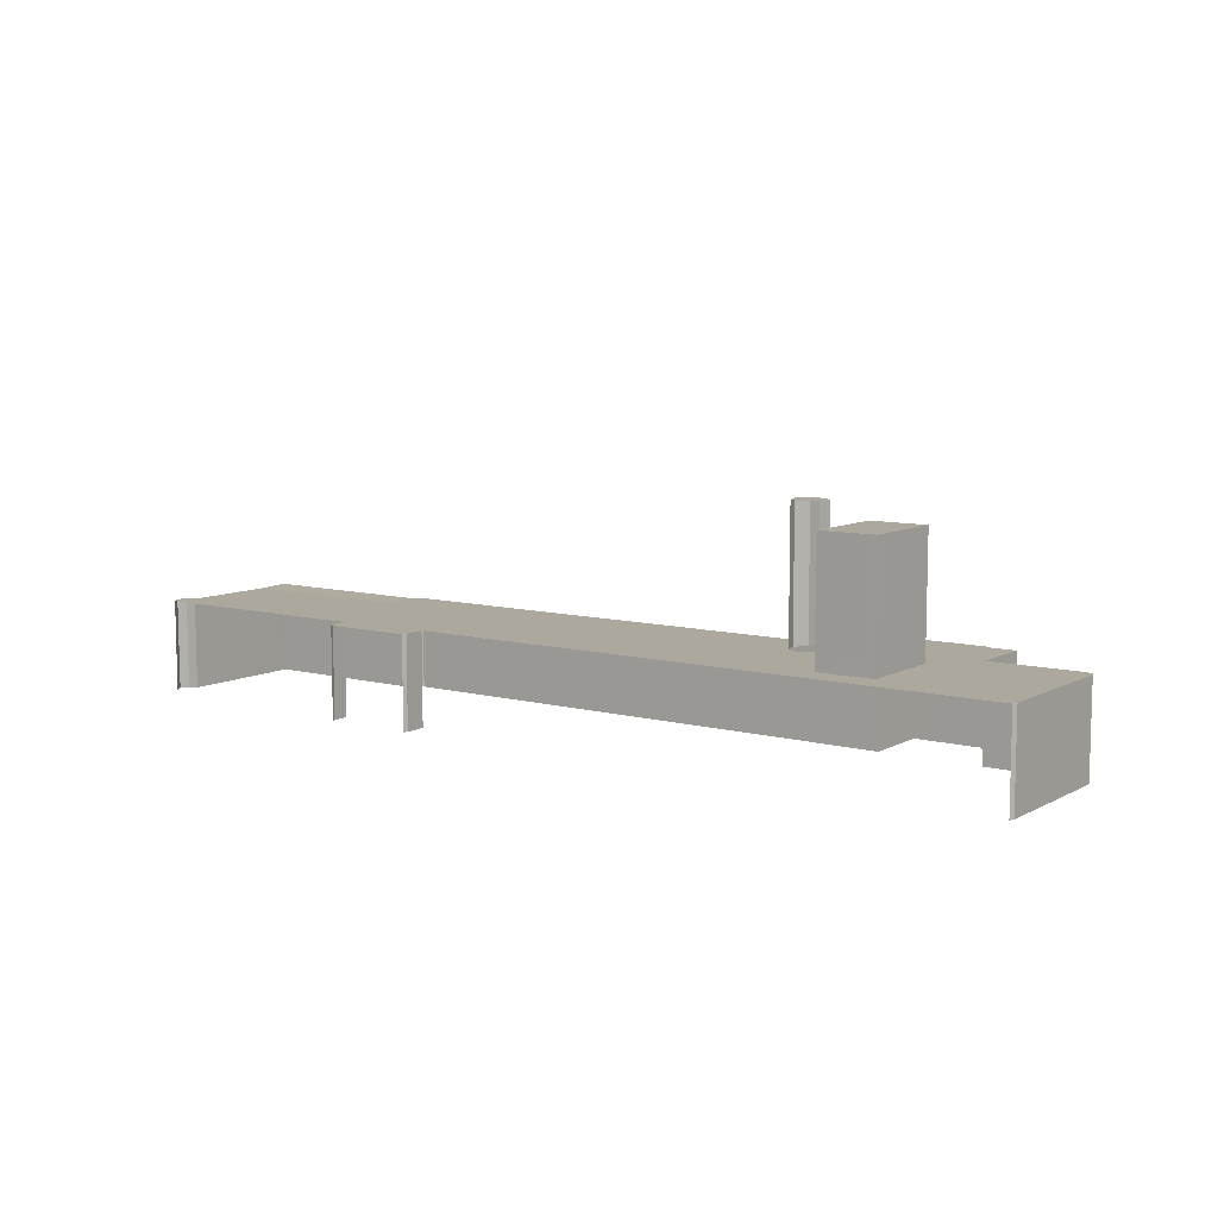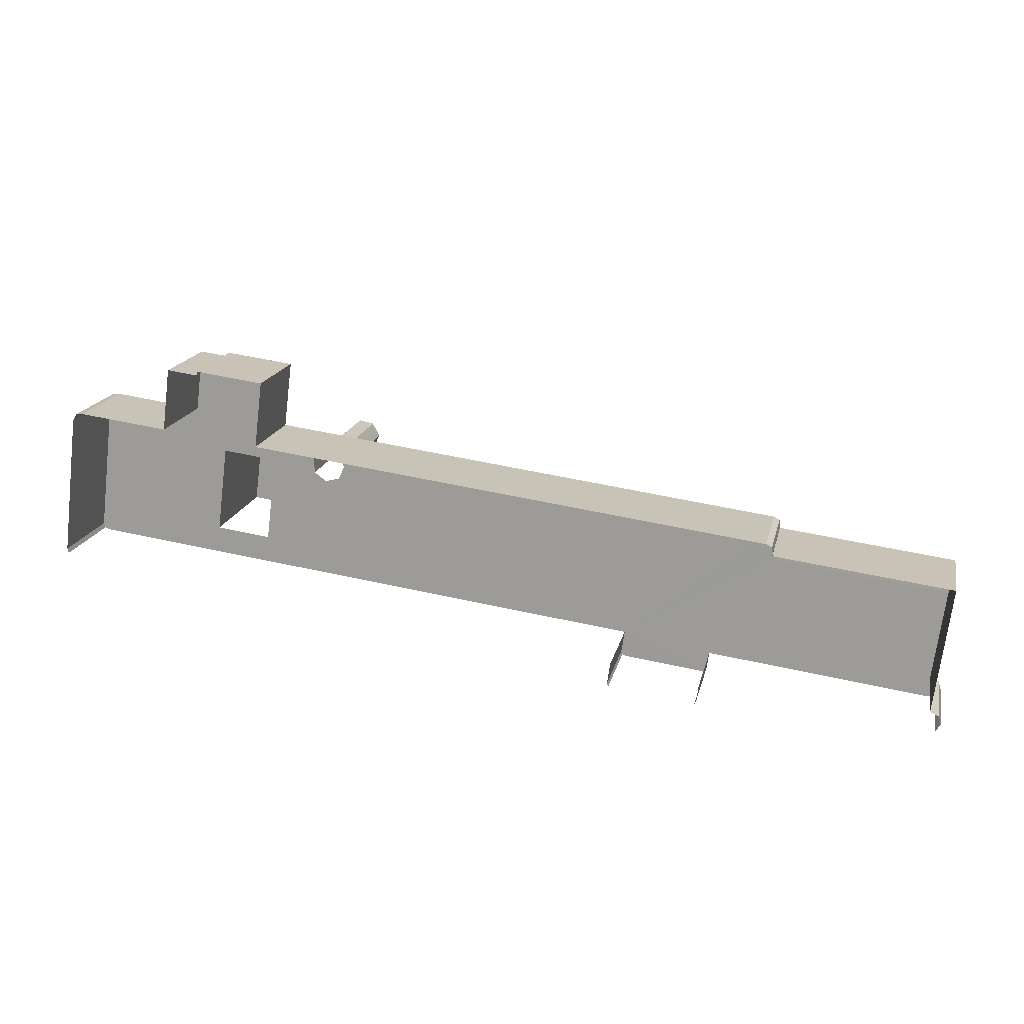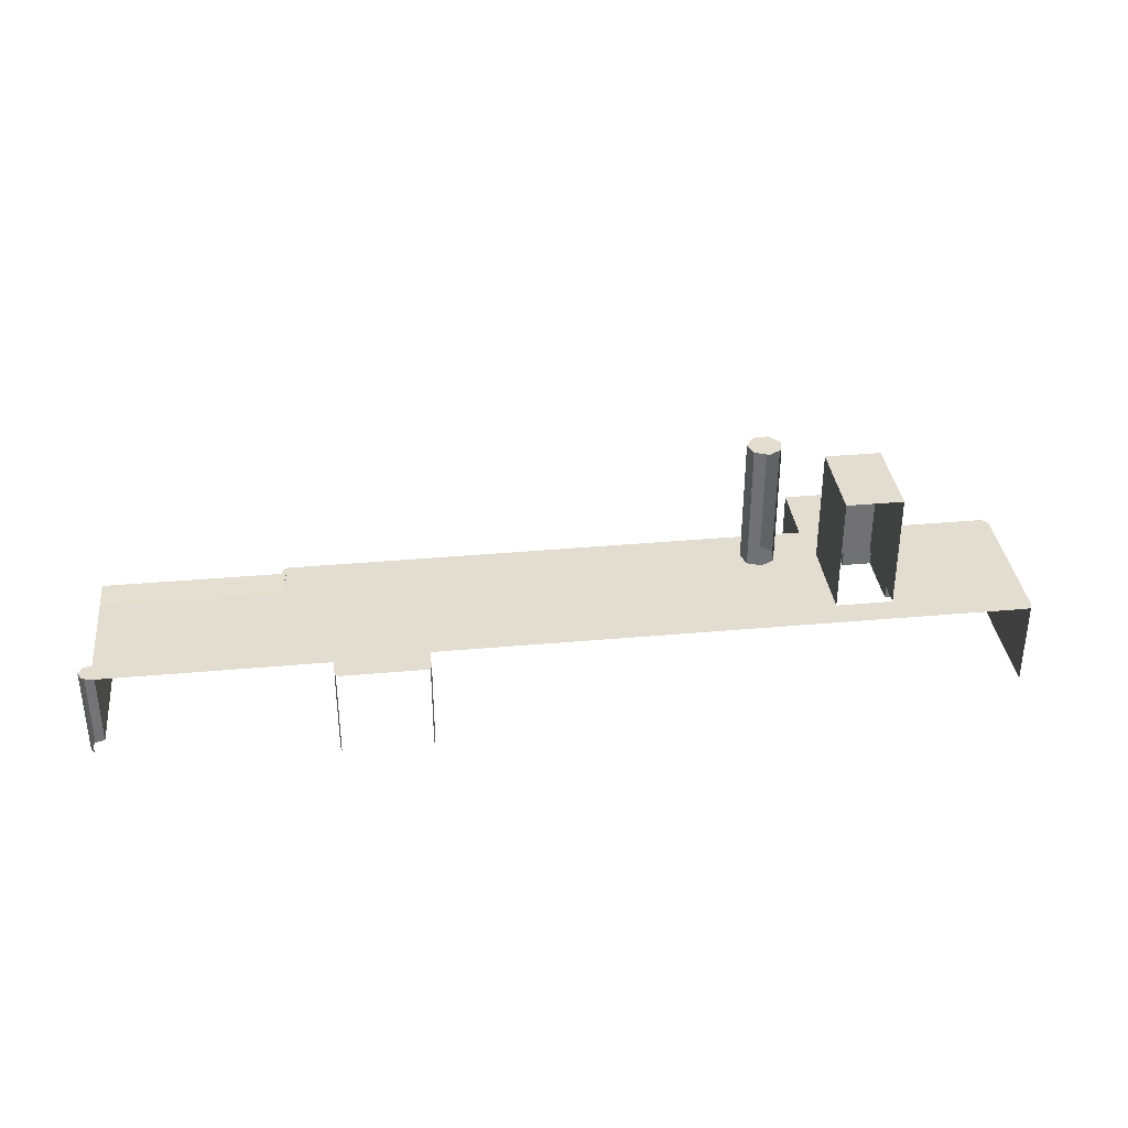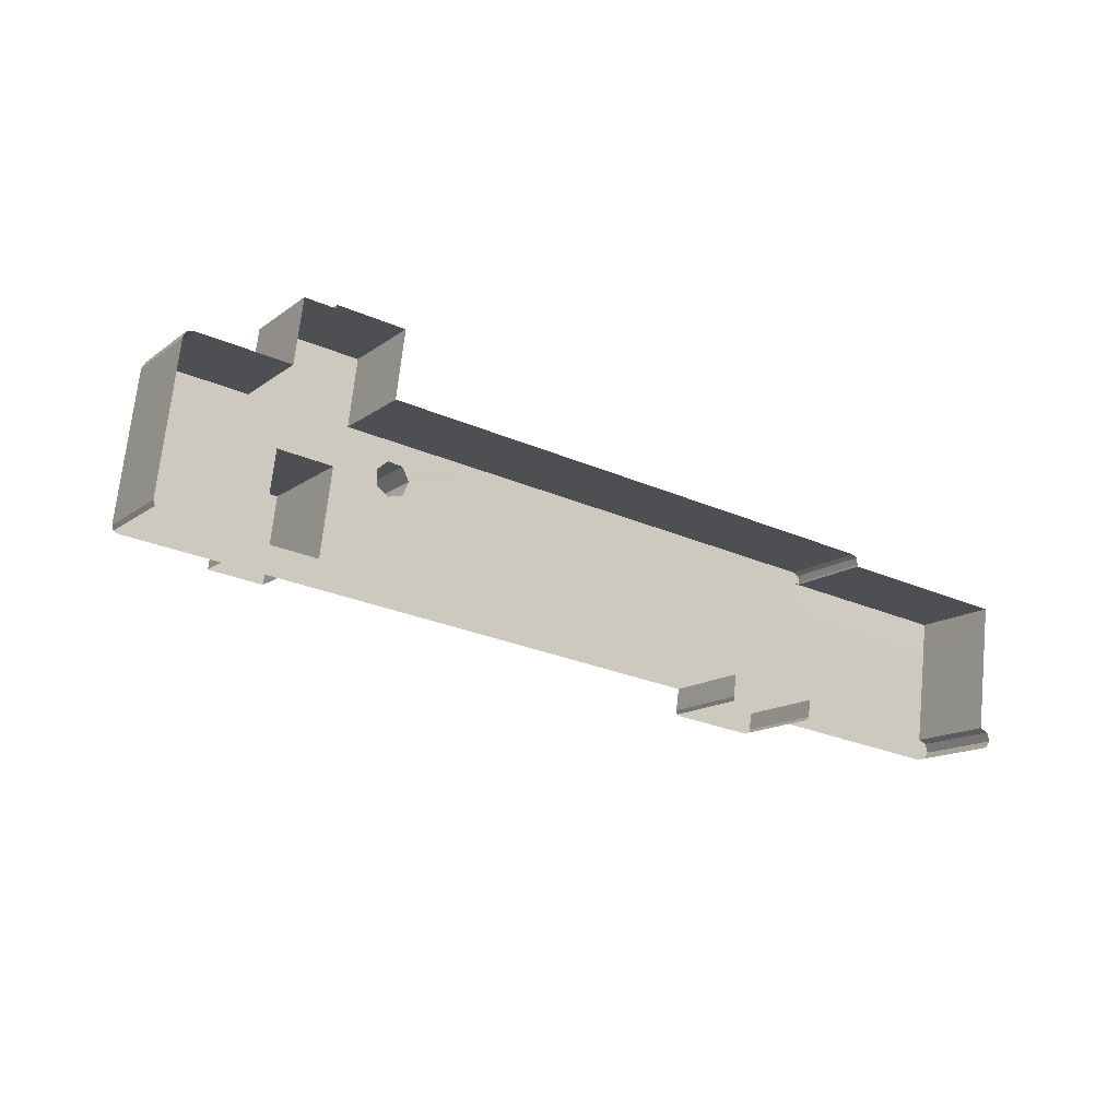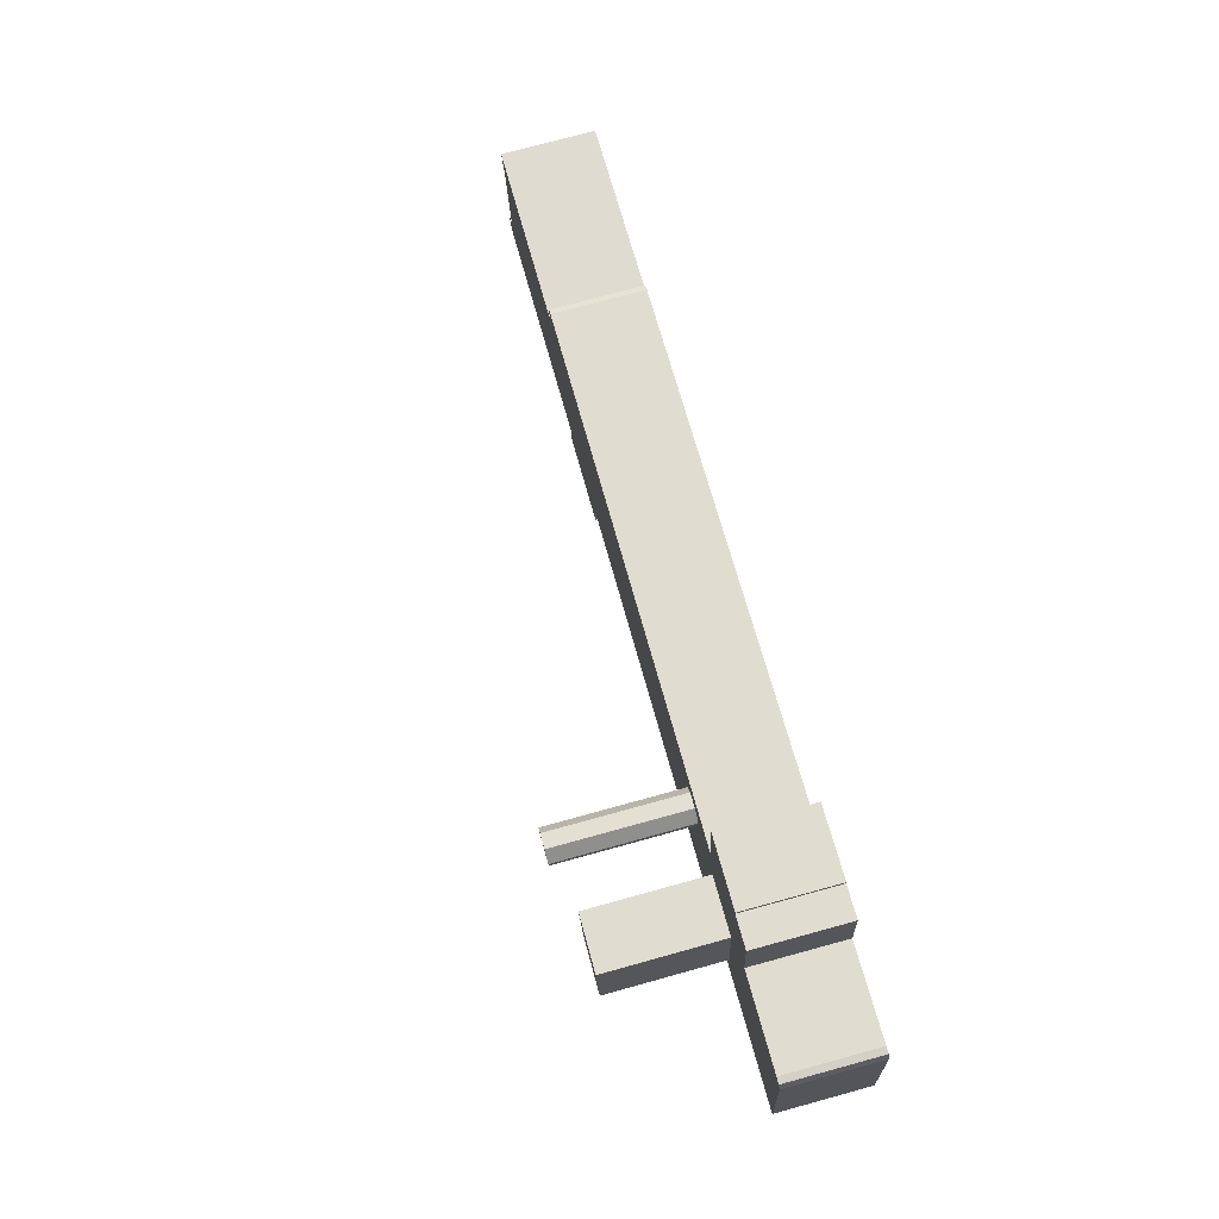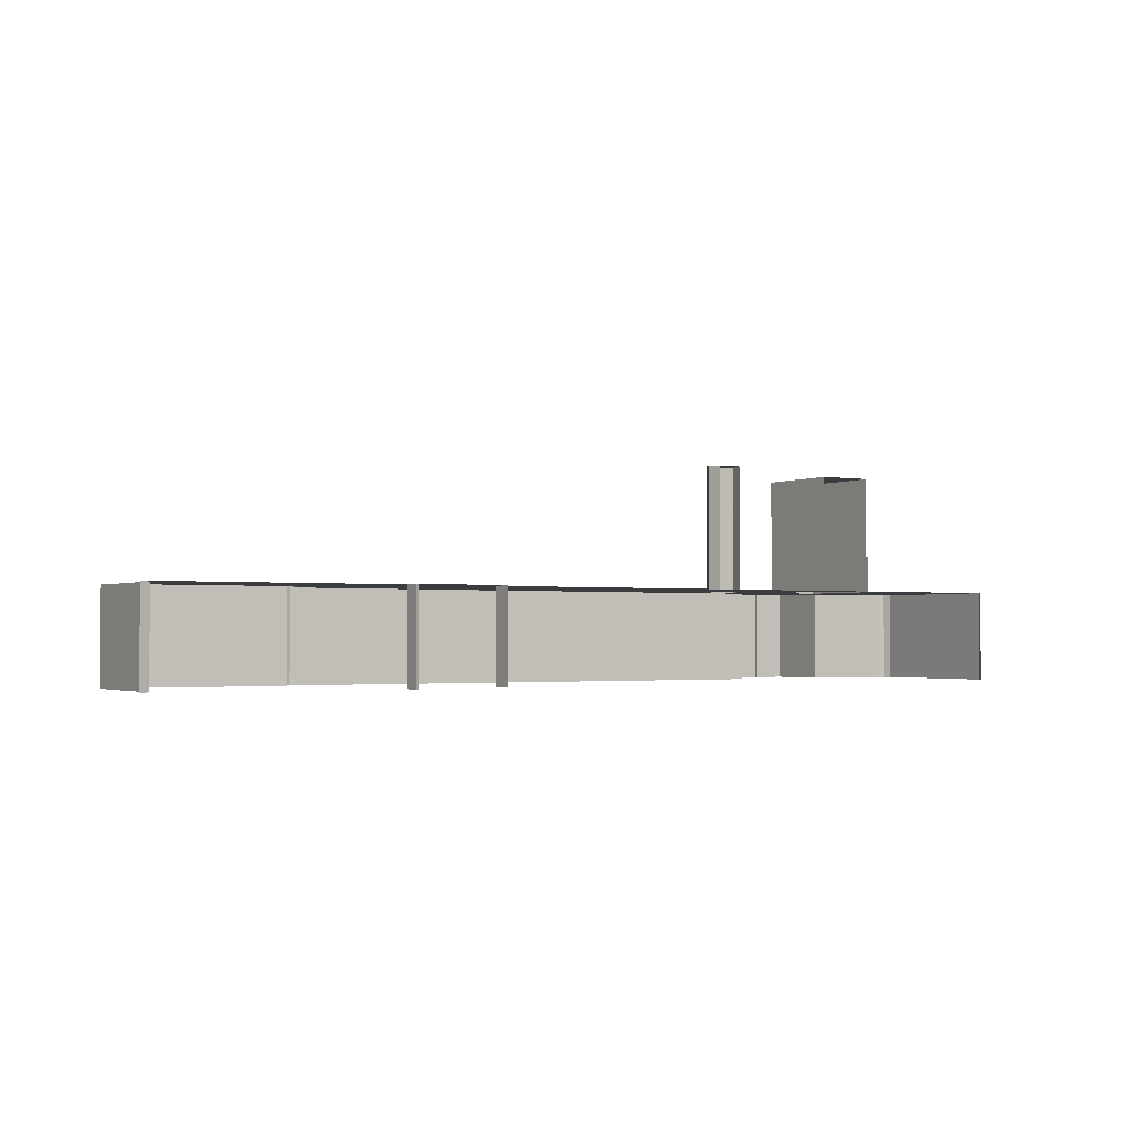
<metadata>
{"format":"obj","ext":"obj","renderer":"f3d","projection":"perspective","resolution":1024,"background":"white","views":[{"elev":8.7,"azim":42.9,"up":"+Z"},{"elev":17.3,"azim":-167.5,"up":"+Y"},{"elev":35.1,"azim":0.4,"up":"+Z"},{"elev":-14.2,"azim":147.0,"up":"+Y"},{"elev":76.1,"azim":74.7,"up":"+Y"},{"elev":-1.9,"azim":-24.3,"up":"+Z"}]}
</metadata>
<code>
v -2.234e+05 -1.269e+05 18.94
v -2.234e+05 -1.269e+05 18.94
v -2.234e+05 -1.269e+05 18.94
v -2.234e+05 -1.269e+05 18.94
v -2.234e+05 -1.269e+05 18.94
v -2.235e+05 -1.269e+05 18.94
v -2.235e+05 -1.269e+05 18.94
v -2.235e+05 -1.269e+05 18.94
v -2.235e+05 -1.269e+05 18.94
v -2.235e+05 -1.269e+05 18.94
v -2.234e+05 -1.269e+05 18.94
v -2.234e+05 -1.269e+05 18.94
v -2.234e+05 -1.269e+05 18.94
v -2.235e+05 -1.269e+05 18.94
v -2.235e+05 -1.269e+05 18.94
v -2.235e+05 -1.269e+05 18.94
v -2.235e+05 -1.269e+05 18.94
v -2.235e+05 -1.269e+05 18.94
v -2.235e+05 -1.269e+05 18.94
v -2.235e+05 -1.269e+05 18.94
v -2.234e+05 -1.269e+05 18.94
v -2.234e+05 -1.269e+05 18.94
v -2.234e+05 -1.269e+05 18.94
v -2.234e+05 -1.269e+05 18.94
v -2.235e+05 -1.269e+05 18.94
v -2.235e+05 -1.269e+05 18.94
v -2.235e+05 -1.269e+05 18.94
v -2.235e+05 -1.269e+05 18.94
v -2.235e+05 -1.269e+05 18.94
v -2.235e+05 -1.269e+05 18.94
v -2.234e+05 -1.269e+05 34.86
v -2.234e+05 -1.269e+05 34.86
v -2.234e+05 -1.269e+05 34.86
v -2.234e+05 -1.269e+05 34.86
v -2.234e+05 -1.269e+05 25.92
v -2.234e+05 -1.269e+05 25.92
v -2.234e+05 -1.269e+05 25.92
v -2.234e+05 -1.269e+05 25.92
v -2.234e+05 -1.269e+05 25.92
v -2.235e+05 -1.269e+05 25.92
v -2.235e+05 -1.269e+05 25.92
v -2.235e+05 -1.269e+05 25.92
v -2.234e+05 -1.269e+05 25.92
v -2.234e+05 -1.269e+05 25.92
v -2.234e+05 -1.269e+05 25.92
v -2.234e+05 -1.269e+05 25.92
v -2.234e+05 -1.269e+05 25.92
v -2.235e+05 -1.269e+05 25.92
v -2.235e+05 -1.269e+05 25.92
v -2.234e+05 -1.269e+05 25.92
v -2.234e+05 -1.269e+05 25.92
v -2.235e+05 -1.269e+05 25.92
v -2.235e+05 -1.269e+05 25.92
v -2.235e+05 -1.269e+05 25.92
v -2.235e+05 -1.269e+05 25.92
v -2.234e+05 -1.269e+05 25.92
v -2.234e+05 -1.269e+05 25.92
v -2.235e+05 -1.269e+05 25.92
v -2.235e+05 -1.269e+05 25.92
v -2.235e+05 -1.269e+05 25.92
v -2.235e+05 -1.269e+05 25.92
v -2.235e+05 -1.269e+05 25.92
v -2.235e+05 -1.269e+05 25.92
v -2.235e+05 -1.269e+05 25.92
v -2.235e+05 -1.269e+05 25.92
v -2.235e+05 -1.269e+05 25.92
v -2.234e+05 -1.269e+05 25.92
v -2.234e+05 -1.269e+05 25.92
v -2.235e+05 -1.269e+05 25.92
v -2.235e+05 -1.269e+05 25.92
v -2.235e+05 -1.269e+05 25.92
v -2.234e+05 -1.269e+05 25.92
v -2.234e+05 -1.269e+05 25.92
v -2.234e+05 -1.269e+05 25.92
v -2.234e+05 -1.269e+05 25.92
v -2.234e+05 -1.269e+05 25.92
v -2.234e+05 -1.269e+05 25.92
v -2.234e+05 -1.269e+05 25.92
v -2.234e+05 -1.269e+05 25.92
v -2.235e+05 -1.269e+05 25.99
v -2.235e+05 -1.269e+05 25.99
v -2.234e+05 -1.269e+05 35.95
v -2.234e+05 -1.269e+05 35.95
v -2.234e+05 -1.269e+05 35.95
v -2.234e+05 -1.269e+05 35.95
v -2.234e+05 -1.269e+05 35.95
v -2.234e+05 -1.269e+05 35.95
v -2.234e+05 -1.269e+05 35.95
f 1 2 3
f 4 5 2
f 6 7 8
f 9 10 6
f 11 12 5
f 6 10 7
f 1 10 13
f 14 15 9
f 16 17 18
f 19 17 20
f 21 4 22
f 4 11 5
f 23 22 24
f 15 25 9
f 16 18 25
f 18 17 19
f 18 26 27
f 13 10 28
f 22 13 24
f 29 30 28
f 29 28 27
f 1 4 2
f 25 10 9
f 13 4 1
f 4 13 22
f 18 27 25
f 28 10 25
f 27 28 25
f 64 14 9
f 64 63 14
f 75 34 31
f 75 67 34
f 62 16 25
f 71 62 25
f 56 1 3
f 56 57 1
f 64 9 6
f 66 64 6
f 69 6 8
f 69 66 6
f 1 68 10
f 10 68 40
f 57 68 1
f 76 82 86
f 76 79 82
f 53 17 16
f 62 53 16
f 72 86 88
f 72 76 86
f 31 32 33
f 31 34 32
f 35 36 37
f 38 36 39
f 40 41 42
f 43 44 45
f 41 46 47
f 47 36 35
f 42 48 49
f 43 45 39
f 43 50 51
f 48 52 49
f 53 54 55
f 56 51 57
f 49 52 58
f 59 60 61
f 60 54 53
f 62 60 53
f 49 61 40
f 63 64 65
f 66 40 64
f 57 67 68
f 66 69 70
f 71 60 62
f 64 71 65
f 40 66 70
f 40 68 72
f 39 36 47
f 49 40 42
f 40 72 41
f 73 47 46
f 46 41 74
f 43 39 50
f 51 50 67
f 57 51 67
f 61 60 71
f 61 71 40
f 71 64 40
f 68 67 75
f 76 72 68
f 39 47 50
f 74 41 72
f 47 73 77
f 76 68 75
f 47 78 50
f 47 77 78
f 76 75 79
f 78 77 79
f 75 78 79
f 61 80 59
f 61 81 80
f 82 83 84
f 84 85 86
f 82 84 86
f 85 87 88
f 86 85 88
f 51 3 2
f 51 56 3
f 75 31 33
f 78 75 33
f 55 20 17
f 53 55 17
f 45 11 4
f 39 45 4
f 50 32 34
f 67 50 34
f 74 88 87
f 74 72 88
f 65 15 14
f 63 65 14
f 51 2 5
f 43 51 5
f 38 4 21
f 38 39 4
f 55 19 20
f 55 54 19
f 48 30 29
f 52 48 29
f 18 59 26
f 26 59 80
f 60 59 18
f 61 49 81
f 27 52 29
f 27 58 52
f 78 33 32
f 50 78 32
f 73 84 83
f 77 73 83
f 79 83 82
f 79 77 83
f 73 85 84
f 73 46 85
f 54 18 19
f 54 60 18
f 36 22 23
f 37 36 23
f 48 28 30
f 48 42 28
f 28 41 13
f 13 41 47
f 42 41 28
f 38 21 22
f 36 38 22
f 27 26 58
f 26 80 58
f 58 81 49
f 58 80 81
f 65 25 15
f 65 71 25
f 69 8 7
f 70 69 7
f 70 7 10
f 40 70 10
f 45 12 11
f 45 44 12
f 37 23 24
f 35 37 24
f 74 87 85
f 46 74 85
f 35 24 13
f 47 35 13
f 43 5 12
f 44 43 12

</code>
